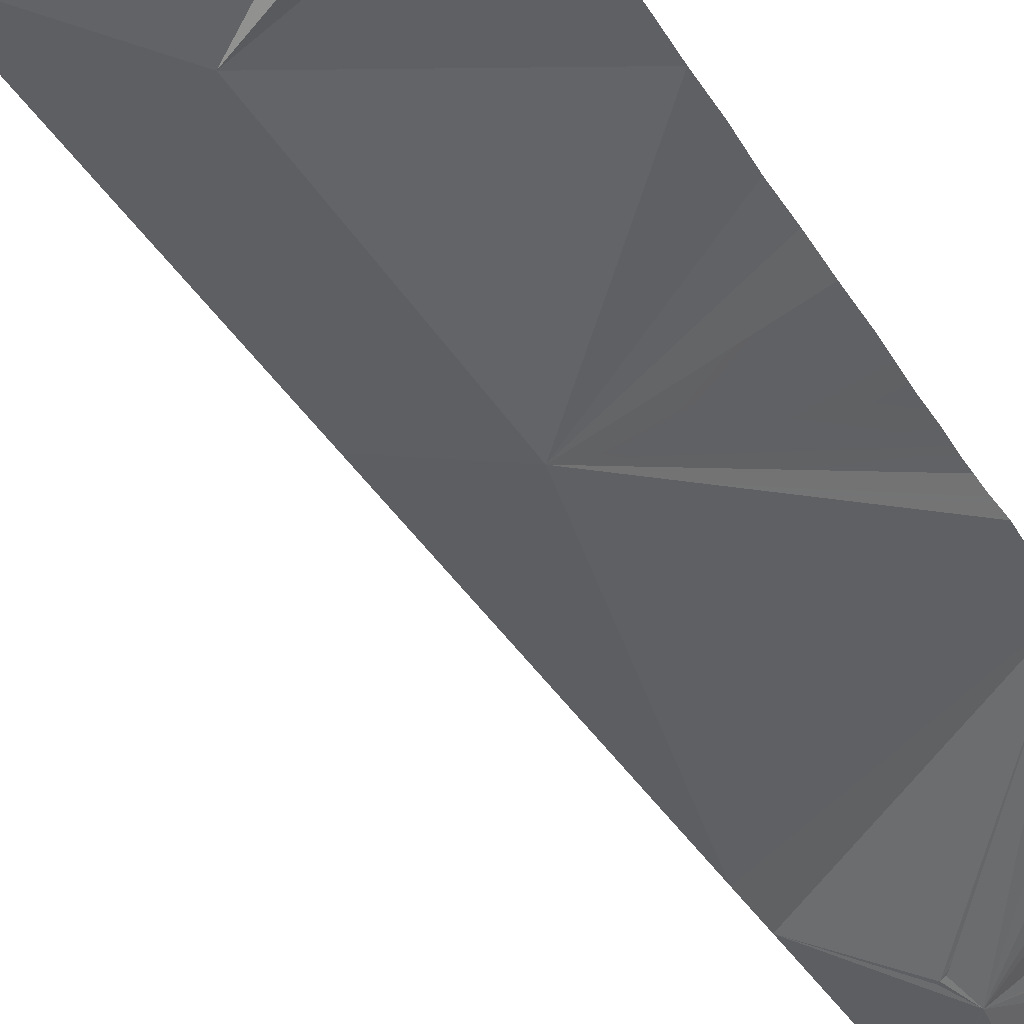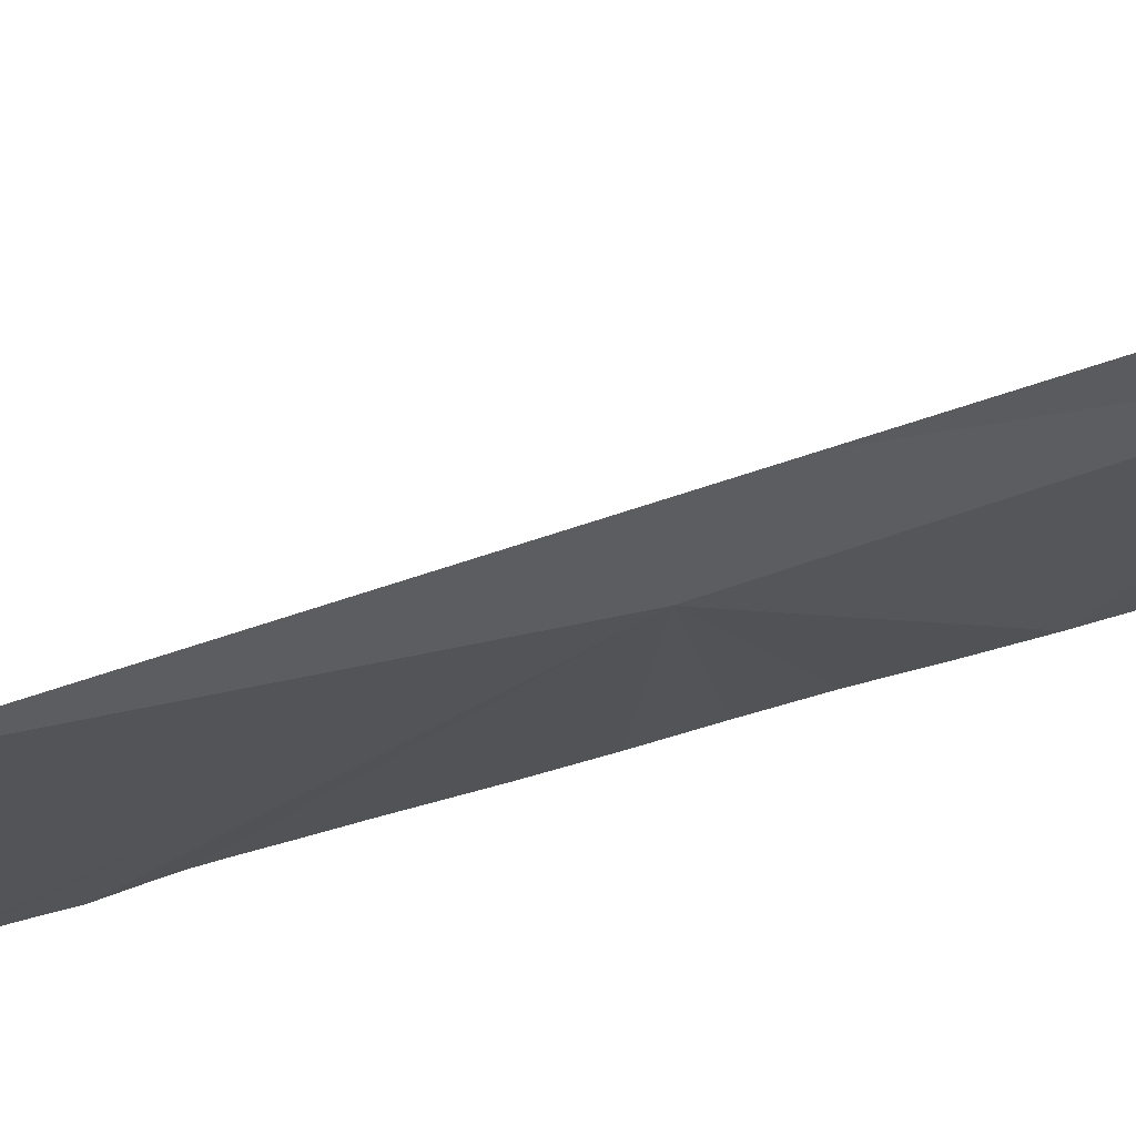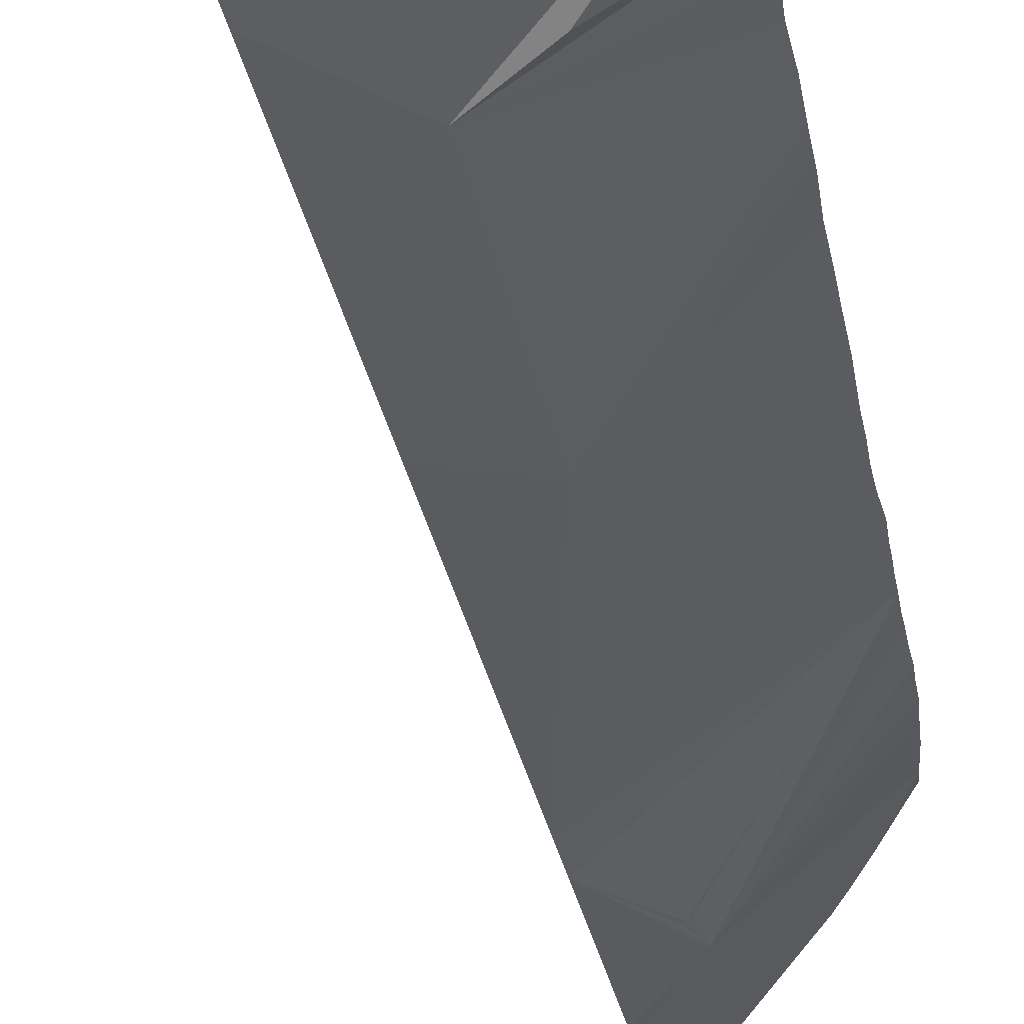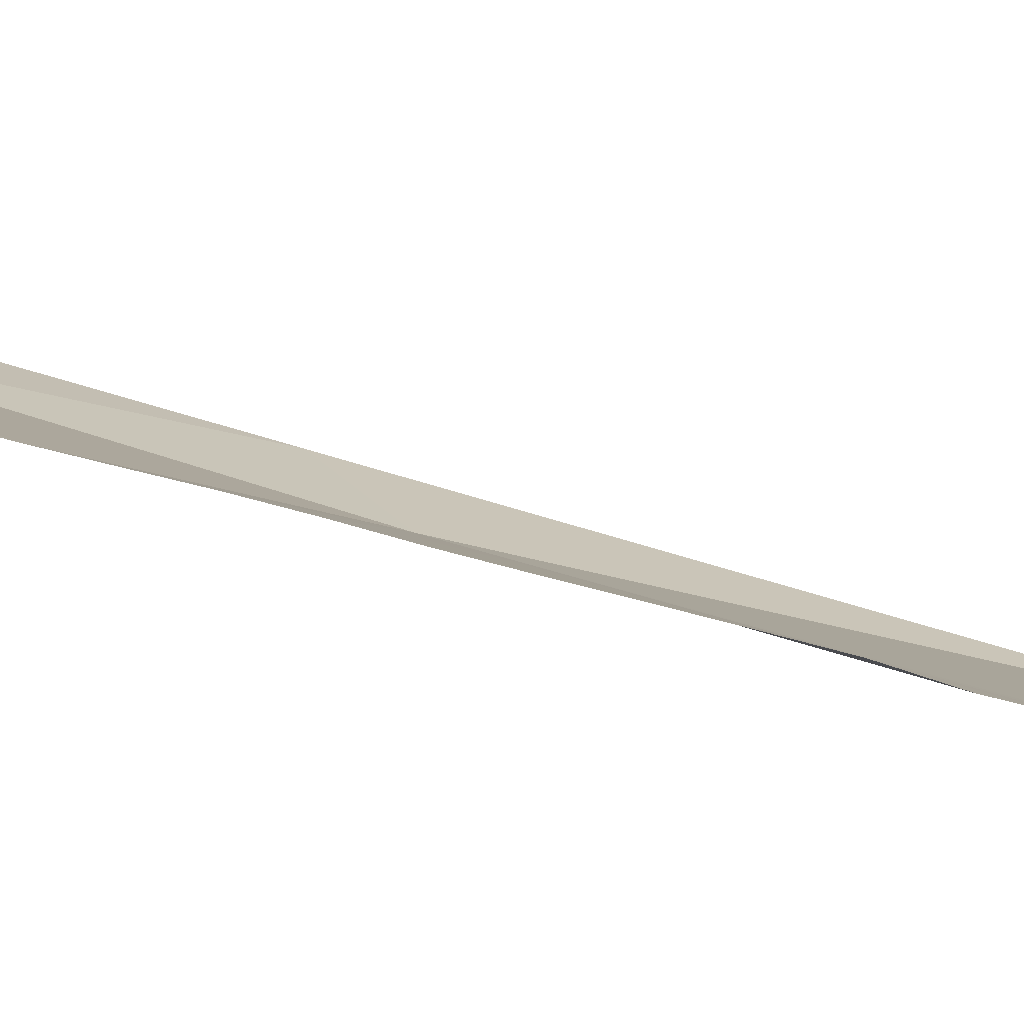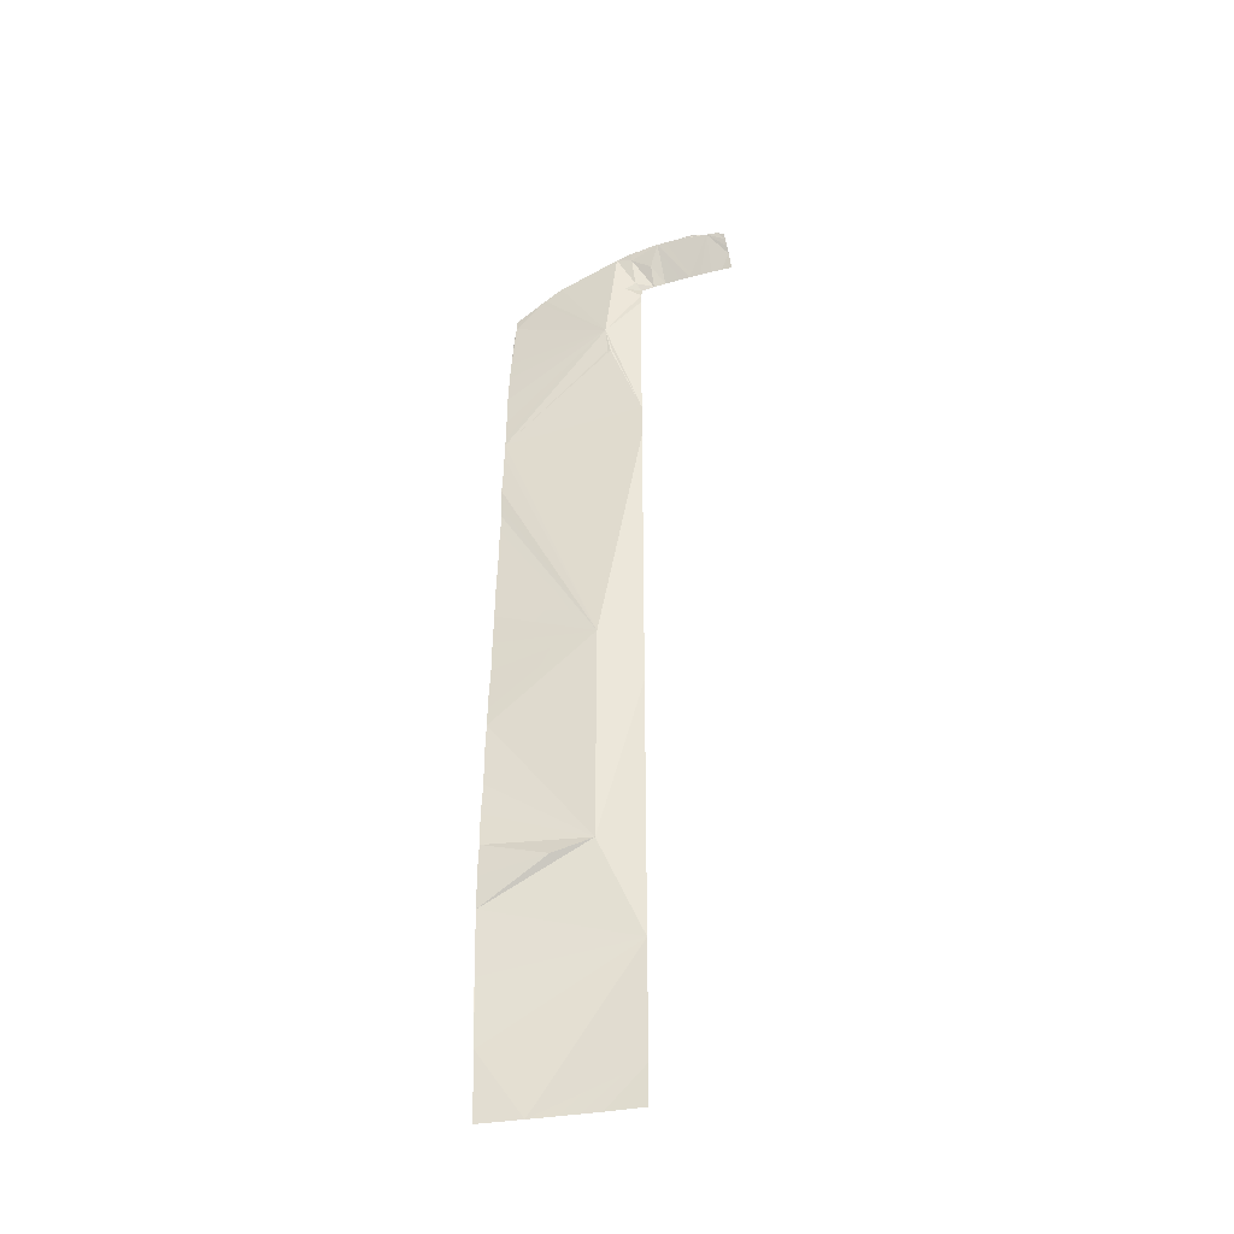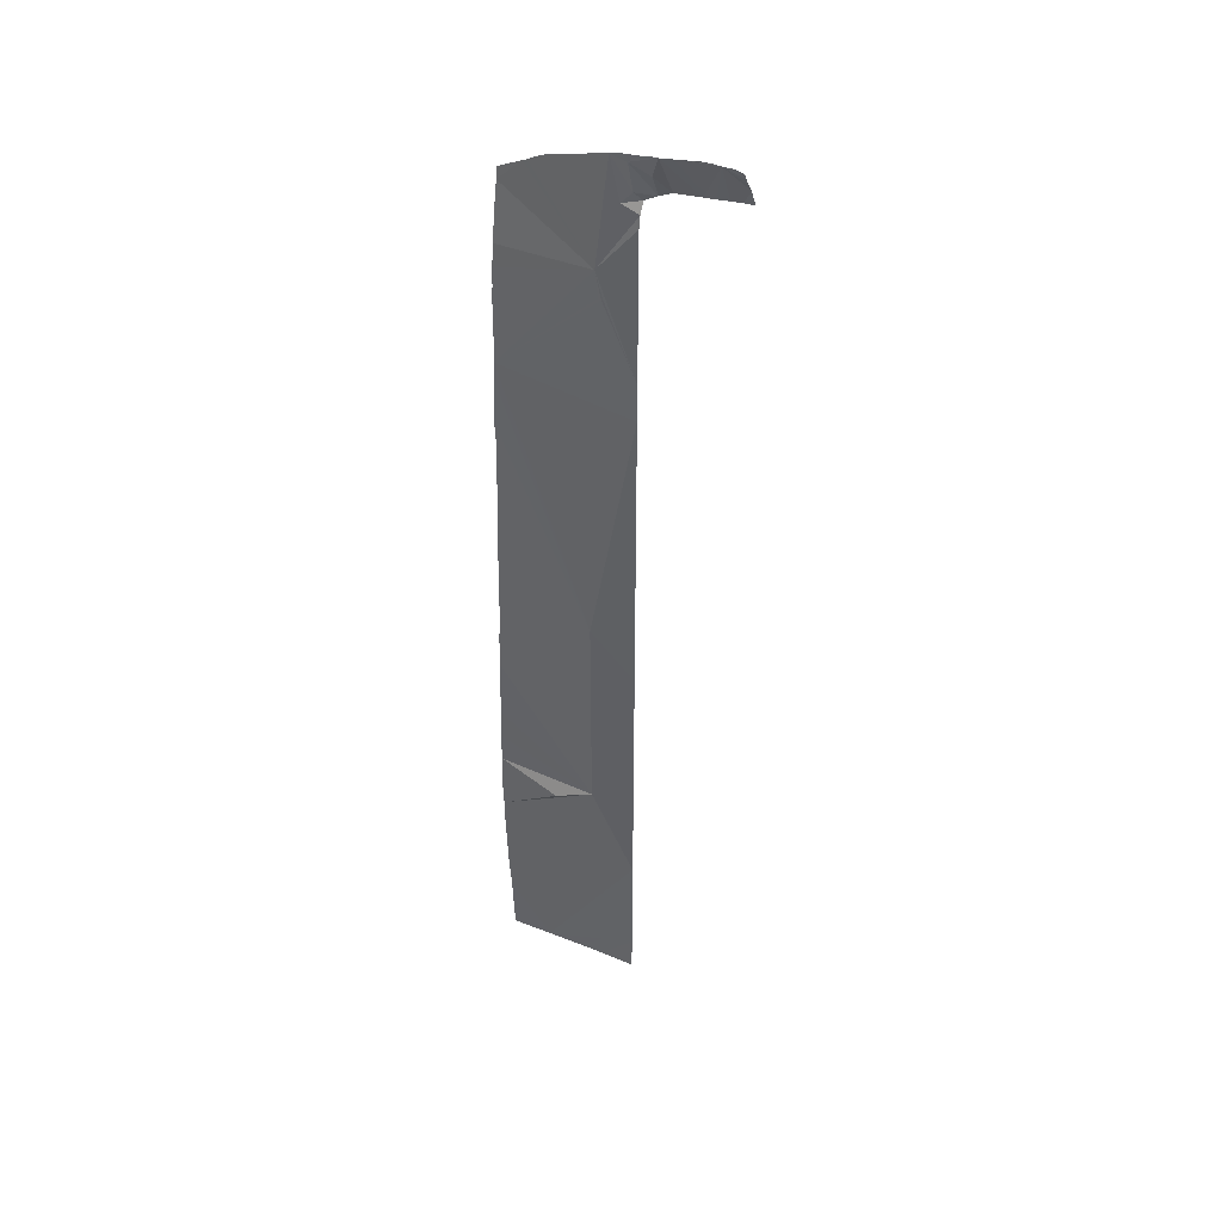
<metadata>
{"format":"obj","ext":"obj","renderer":"f3d","projection":"perspective","resolution":1024,"background":"white","views":[{"elev":-29.4,"azim":-156.9,"up":"+Y"},{"elev":-60.0,"azim":109.7,"up":"+Y"},{"elev":-23.6,"azim":-171.6,"up":"+Y"},{"elev":39.6,"azim":-65.9,"up":"+Y"},{"elev":-38.4,"azim":-23.5,"up":"+Z"},{"elev":40.5,"azim":-9.9,"up":"+Z"}]}
</metadata>
<code>
o crack_restart_keyway_365
v 0.1472 -0.162 -0.08764
v 0.1508 -0.1645 -0.0872
v 0.1523 -0.1689 -0.08073
v 0.1426 -0.1678 -0.07179
v 0.1433 -0.1592 -0.08816
v 0.1542 -0.1672 -0.08693
v 0.1204 -0.1474 -0.1036
v 0.1065 -0.1418 -0.1207
v 0.1204 -0.1474 -0.1189
v 0.1209 -0.1469 -0.09861
v 0.1204 -0.1474 -0.4725
v 0.1204 -0.1474 -0.4571
v 0.1084 -0.1382 -0.4725
v 0.07253 -0.1138 -0.2904
v 0.1041 -0.1408 -0.2809
v 0.07269 -0.1135 -0.2773
v 0.07191 -0.114 -0.3034
v 0.07265 -0.1137 -0.4464
v 0.07138 -0.1146 -0.4204
v 0.0718 -0.1141 -0.4334
v 0.07325 -0.1133 -0.4648
v 0.0877 -0.1231 -0.4725
v 0.07136 -0.1146 -0.3424
v 0.07071 -0.1148 -0.3554
v 0.1045 -0.1394 -0.3709
v 0.07129 -0.1144 -0.3294
v 0.1222 -0.1456 -0.09401
v 0.1146 -0.1446 -0.09481
v 0.1187 -0.1456 -0.09073
v 0.1267 -0.1477 -0.09167
v 0.1087 -0.1423 -0.1324
v 0.1204 -0.1474 -0.1343
v 0.1204 -0.1474 -0.1497
v 0.1204 -0.1474 -0.165
v 0.07471 -0.1122 -0.1733
v 0.1204 -0.1474 -0.1804
v 0.1204 -0.1474 -0.1958
v 0.1204 -0.1474 -0.2111
v 0.1204 -0.1474 -0.2265
v 0.1204 -0.1474 -0.2419
v 0.1204 -0.1474 -0.2573
v 0.1204 -0.1474 -0.2726
v 0.1204 -0.1474 -0.288
v 0.1204 -0.1474 -0.3034
v 0.1204 -0.1474 -0.3187
v 0.1204 -0.1474 -0.3495
v 0.1204 -0.1474 -0.3649
v 0.1204 -0.1474 -0.3341
v 0.1204 -0.1474 -0.3802
v 0.1204 -0.1474 -0.3956
v 0.1204 -0.1474 -0.411
v 0.1395 -0.1564 -0.08866
v 0.1249 -0.1556 -0.07368
v 0.1353 -0.1531 -0.08924
v 0.1272 -0.1573 -0.07318
v 0.1318 -0.1606 -0.07241
v 0.07079 -0.1149 -0.3684
v 0.09063 -0.1321 -0.3768
v 0.09298 -0.1251 -0.08557
v 0.09006 -0.1221 -0.08768
v 0.08775 -0.1197 -0.08971
v 0.08642 -0.1182 -0.09071
v 0.1311 -0.1499 -0.08987
v 0.1239 -0.1506 -0.08289
v 0.1166 -0.147 -0.07885
v 0.1112 -0.1431 -0.07716
v 0.1204 -0.1474 -0.4263
v 0.0709 -0.1146 -0.4074
v 0.07076 -0.1149 -0.3944
v 0.1204 -0.1474 -0.4417
v 0.151 -0.1701 -0.07793
v 0.1391 -0.1654 -0.07158
v 0.1366 -0.1641 -0.07135
v 0.1402 -0.1661 -0.07153
v 0.1034 -0.1345 -0.4725
v 0.07493 -0.1122 -0.1667
v 0.07625 -0.1114 -0.1251
v 0.07843 -0.1098 -0.1016
v 0.07701 -0.1108 -0.1148
v 0.07656 -0.1111 -0.1205
v 0.07291 -0.1135 -0.2643
v 0.07312 -0.1132 -0.2513
v 0.07553 -0.1117 -0.1343
v 0.07533 -0.112 -0.1415
v 0.07502 -0.112 -0.1473
v 0.07037 -0.115 -0.3814
v 0.117 -0.1486 -0.07528
v 0.1156 -0.1474 -0.07559
v 0.1166 -0.147 -0.07885
v 0.1197 -0.1509 -0.07482
v 0.08357 -0.1149 -0.09299
v 0.07767 -0.1102 -0.1083
v 0.08151 -0.1126 -0.09469
v 0.07883 -0.1095 -0.09691
v 0.1065 -0.1418 -0.1207
v 0.1139 -0.1457 -0.07605
v 0.1228 -0.1537 -0.07392
v 0.1498 -0.1711 -0.07506
v 0.1465 -0.1705 -0.07175
v 0.1498 -0.1711 -0.07506
v 0.149 -0.1719 -0.0728
v 0.07507 -0.1121 -0.1536
v 0.07497 -0.1121 -0.1603
v 0.07383 -0.1128 -0.1993
v 0.07421 -0.1127 -0.1912
v 0.07416 -0.1127 -0.2075
v 0.07421 -0.1126 -0.2123
v 0.07417 -0.1127 -0.2172
v 0.07373 -0.113 -0.2344
v 0.07387 -0.1128 -0.2253
v 0.07353 -0.1131 -0.4725
v 0.07454 -0.1125 -0.1807
v 0.0743 -0.1126 -0.1863
v 0.07161 -0.1144 -0.3164
v 0.07843 -0.1098 -0.1016
v 0.1472 -0.162 -0.08764
v 0.1523 -0.1689 -0.08073
v 0.1508 -0.1645 -0.0872
v 0.1433 -0.1592 -0.08816
v 0.1542 -0.1672 -0.08693
v 0.1204 -0.1474 -0.1036
v 0.1204 -0.1474 -0.1189
v 0.1209 -0.1469 -0.09861
v 0.1204 -0.1474 -0.4725
v 0.1084 -0.1382 -0.4725
v 0.1204 -0.1474 -0.4571
v 0.07253 -0.1138 -0.2904
v 0.07269 -0.1135 -0.2773
v 0.1041 -0.1408 -0.2809
v 0.07191 -0.114 -0.3034
v 0.07265 -0.1137 -0.4464
v 0.0718 -0.1141 -0.4334
v 0.07138 -0.1146 -0.4204
v 0.0877 -0.1231 -0.4725
v 0.07325 -0.1133 -0.4648
v 0.07136 -0.1146 -0.3424
v 0.1045 -0.1394 -0.3709
v 0.07071 -0.1148 -0.3554
v 0.07129 -0.1144 -0.3294
v 0.1146 -0.1446 -0.09481
v 0.1222 -0.1456 -0.09401
v 0.1187 -0.1456 -0.09073
v 0.1267 -0.1477 -0.09167
v 0.1204 -0.1474 -0.1343
v 0.1204 -0.1474 -0.1497
v 0.1204 -0.1474 -0.165
v 0.07471 -0.1122 -0.1733
v 0.1204 -0.1474 -0.1804
v 0.1204 -0.1474 -0.1958
v 0.1204 -0.1474 -0.2111
v 0.1204 -0.1474 -0.2265
v 0.1204 -0.1474 -0.2419
v 0.1204 -0.1474 -0.2573
v 0.1204 -0.1474 -0.2726
v 0.1204 -0.1474 -0.288
v 0.1204 -0.1474 -0.3034
v 0.1204 -0.1474 -0.3187
v 0.1204 -0.1474 -0.3495
v 0.1204 -0.1474 -0.3649
v 0.1204 -0.1474 -0.3341
v 0.1204 -0.1474 -0.3802
v 0.1204 -0.1474 -0.3956
v 0.1204 -0.1474 -0.411
v 0.1395 -0.1564 -0.08866
v 0.1353 -0.1531 -0.08924
v 0.07079 -0.1149 -0.3684
v 0.09063 -0.1321 -0.3768
v 0.1239 -0.1506 -0.08289
v 0.1311 -0.1499 -0.08987
v 0.1204 -0.1474 -0.4263
v 0.0709 -0.1146 -0.4074
v 0.07076 -0.1149 -0.3944
v 0.1204 -0.1474 -0.4417
v 0.151 -0.1701 -0.07793
v 0.1034 -0.1345 -0.4725
v 0.07493 -0.1122 -0.1667
v 0.07625 -0.1114 -0.1251
v 0.07701 -0.1108 -0.1148
v 0.07656 -0.1111 -0.1205
v 0.07291 -0.1135 -0.2643
v 0.07312 -0.1132 -0.2513
v 0.07533 -0.112 -0.1415
v 0.07553 -0.1117 -0.1343
v 0.07502 -0.112 -0.1473
v 0.07037 -0.115 -0.3814
v 0.07767 -0.1102 -0.1083
v 0.07507 -0.1121 -0.1536
v 0.07497 -0.1121 -0.1603
v 0.07383 -0.1128 -0.1993
v 0.07421 -0.1127 -0.1912
v 0.07416 -0.1127 -0.2075
v 0.07421 -0.1126 -0.2123
v 0.07417 -0.1127 -0.2172
v 0.07373 -0.113 -0.2344
v 0.07387 -0.1128 -0.2253
v 0.07353 -0.1131 -0.4725
v 0.07454 -0.1125 -0.1807
v 0.0743 -0.1126 -0.1863
v 0.07161 -0.1144 -0.3164
f 1 2 3
f 1 4 5
f 1 3 4
f 2 6 3
f 7 8 9
f 7 10 8
f 11 12 13
f 14 15 16
f 14 17 15
f 18 19 20
f 18 21 22
f 23 24 25
f 23 25 26
f 10 27 28
f 10 28 8
f 27 29 28
f 27 30 29
f 9 31 32
f 9 8 31
f 32 31 33
f 33 31 34
f 34 31 35
f 34 35 36
f 37 15 38
f 37 36 15
f 38 15 39
f 39 15 40
f 40 15 41
f 41 15 42
f 42 15 43
f 43 15 44
f 44 25 45
f 46 25 47
f 46 48 25
f 47 25 49
f 49 25 50
f 50 25 51
f 52 53 54
f 52 55 53
f 52 5 4
f 52 4 56
f 57 58 25
f 8 59 60
f 8 61 62
f 8 60 61
f 30 63 64
f 30 65 29
f 30 64 65
f 53 63 54
f 66 28 29
f 51 22 67
f 51 18 22
f 51 19 18
f 51 68 19
f 59 8 66
f 51 25 69
f 35 15 36
f 63 53 64
f 70 22 12
f 70 67 22
f 3 71 4
f 56 72 73
f 56 74 72
f 12 75 13
f 12 22 75
f 25 24 57
f 31 76 35
f 28 66 8
f 69 68 51
f 77 8 78
f 77 78 79
f 77 79 80
f 15 81 16
f 15 82 81
f 8 77 31
f 31 83 84
f 31 84 85
f 31 77 83
f 25 58 69
f 58 86 69
f 58 57 86
f 87 88 65
f 87 89 88
f 87 65 90
f 87 90 89
f 8 62 78
f 78 62 91
f 92 79 78
f 78 91 93
f 93 94 78
f 60 59 95
f 60 95 61
f 29 65 66
f 65 88 96
f 65 96 66
f 65 64 53
f 90 65 97
f 53 97 65
f 88 89 96
f 52 56 55
f 97 53 89
f 97 89 90
f 56 4 74
f 71 98 4
f 99 4 98
f 99 100 4
f 99 98 101
f 99 101 100
f 102 31 85
f 102 103 31
f 104 15 105
f 104 106 15
f 106 107 15
f 107 108 15
f 109 15 110
f 109 82 15
f 21 111 22
f 112 113 15
f 112 15 35
f 105 15 113
f 44 15 25
f 15 114 25
f 114 26 25
f 25 48 45
f 103 76 31
f 15 17 114
f 15 108 110
f 94 93 115
f 96 89 66
f 116 117 118
f 116 119 4
f 116 4 117
f 118 117 120
f 121 122 95
f 121 95 123
f 124 125 126
f 127 128 129
f 127 129 130
f 131 132 133
f 131 134 135
f 136 137 138
f 136 139 137
f 123 140 141
f 123 95 140
f 141 140 142
f 141 142 143
f 122 144 95
f 144 145 95
f 145 146 95
f 146 147 95
f 146 148 147
f 149 150 129
f 149 129 148
f 150 151 129
f 151 152 129
f 152 153 129
f 153 154 129
f 154 155 129
f 155 156 129
f 156 157 137
f 158 159 137
f 158 137 160
f 159 161 137
f 161 162 137
f 162 163 137
f 164 165 53
f 164 53 55
f 164 4 119
f 164 56 4
f 166 137 167
f 95 62 61
f 143 168 169
f 143 142 89
f 143 89 168
f 53 165 169
f 66 142 140
f 163 170 134
f 163 134 131
f 163 131 133
f 163 133 171
f 59 66 95
f 163 172 137
f 147 148 129
f 169 168 53
f 173 126 134
f 173 134 170
f 117 4 174
f 126 125 175
f 126 175 134
f 137 166 138
f 95 147 176
f 140 95 66
f 172 163 171
f 177 115 95
f 177 178 115
f 177 179 178
f 129 128 180
f 129 180 181
f 95 182 183
f 95 184 182
f 95 183 177
f 137 172 167
f 167 172 185
f 167 185 166
f 95 115 62
f 115 91 62
f 186 115 178
f 115 93 91
f 142 66 89
f 89 53 168
f 164 55 56
f 174 4 100
f 187 184 95
f 187 95 188
f 189 190 129
f 189 129 191
f 191 129 192
f 192 129 193
f 194 195 129
f 194 129 181
f 135 134 196
f 197 129 198
f 197 147 129
f 190 198 129
f 156 137 129
f 129 137 199
f 199 137 139
f 137 157 160
f 188 95 176
f 129 199 130
f 129 195 193

</code>
